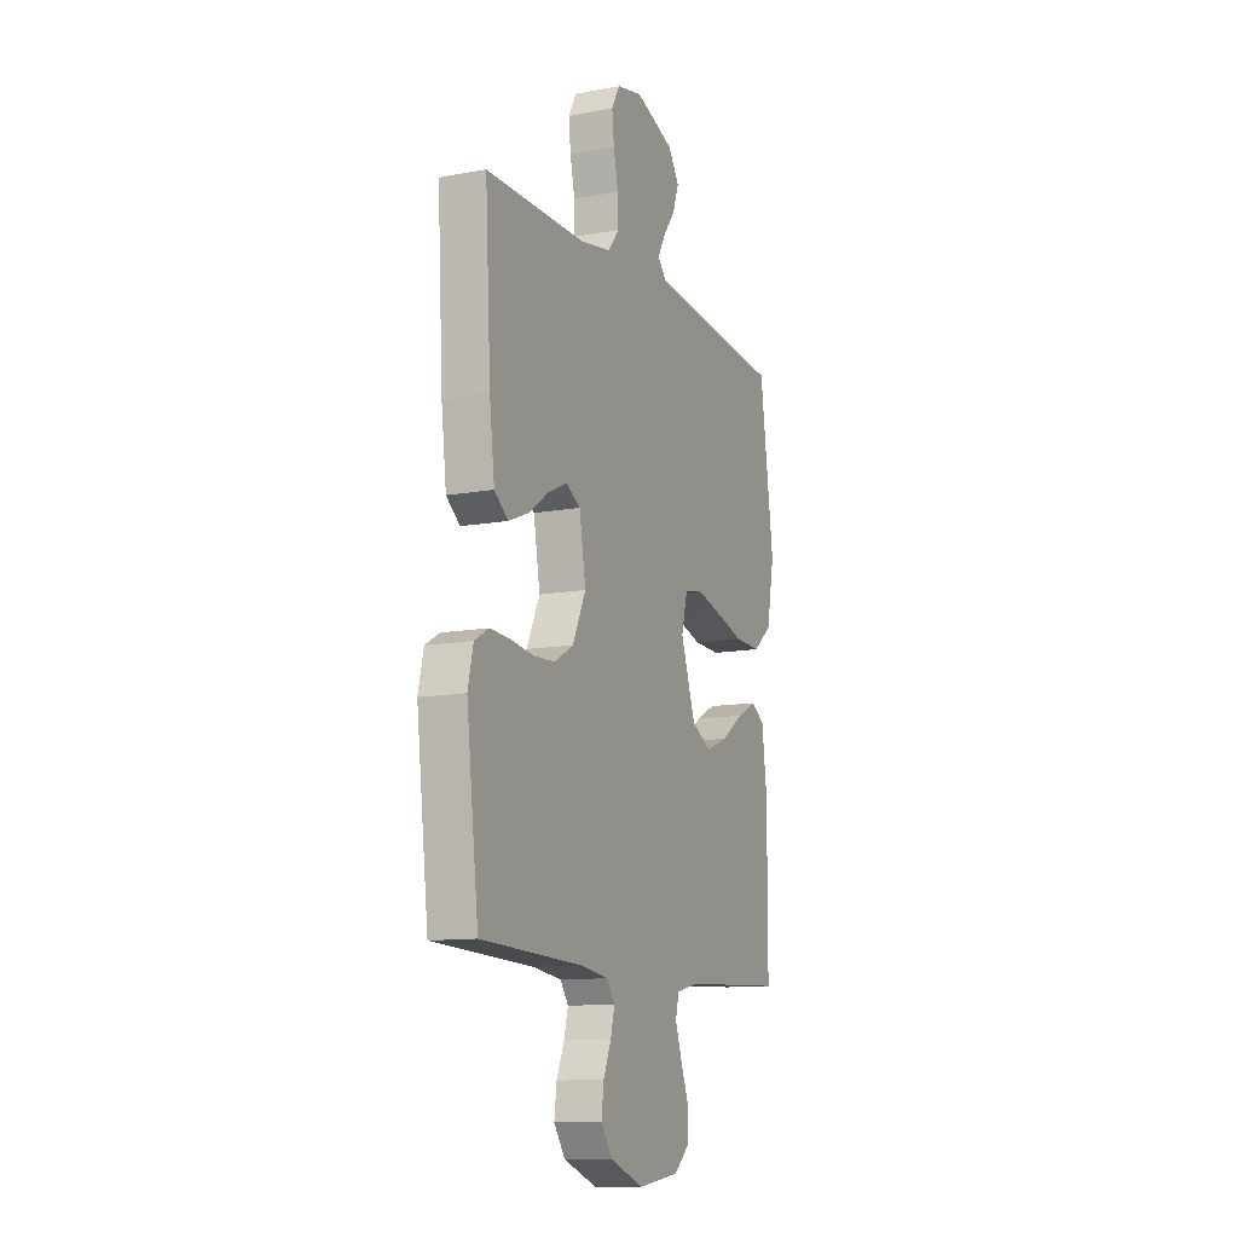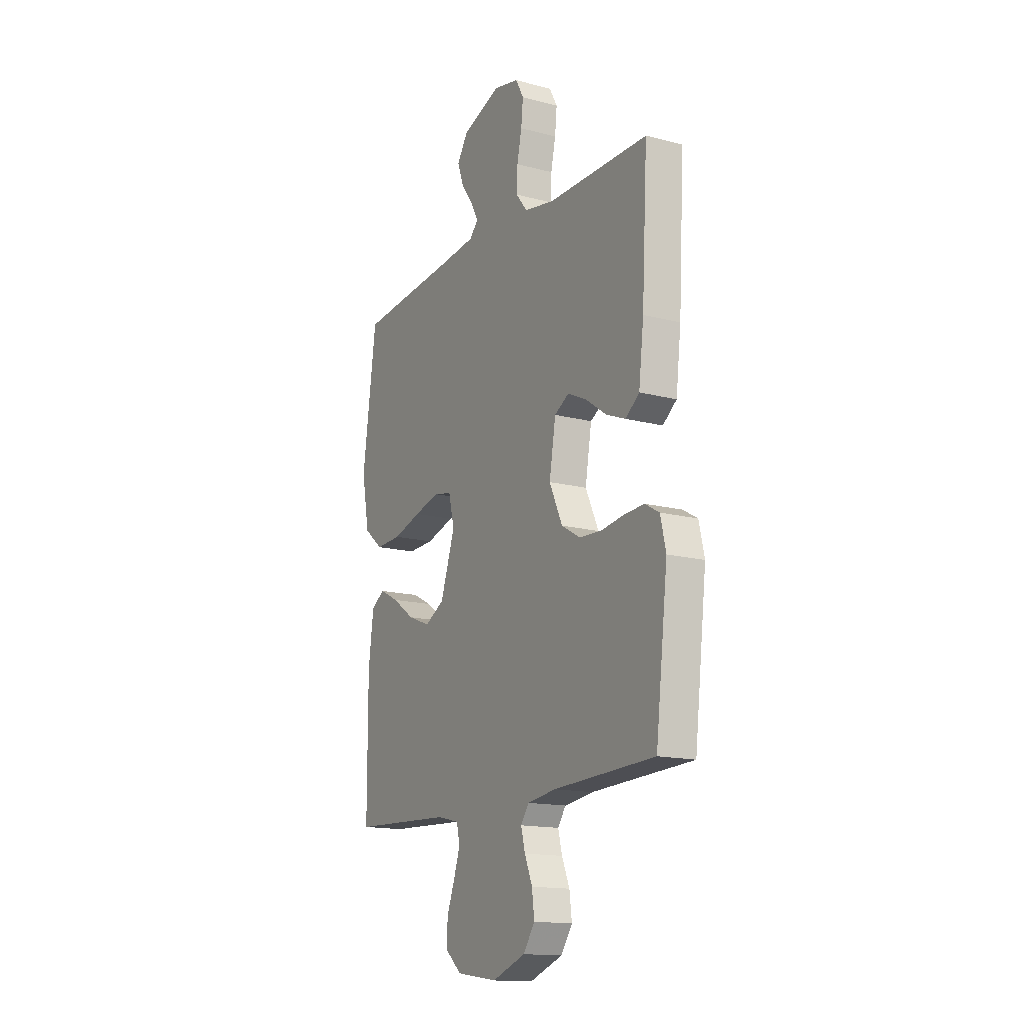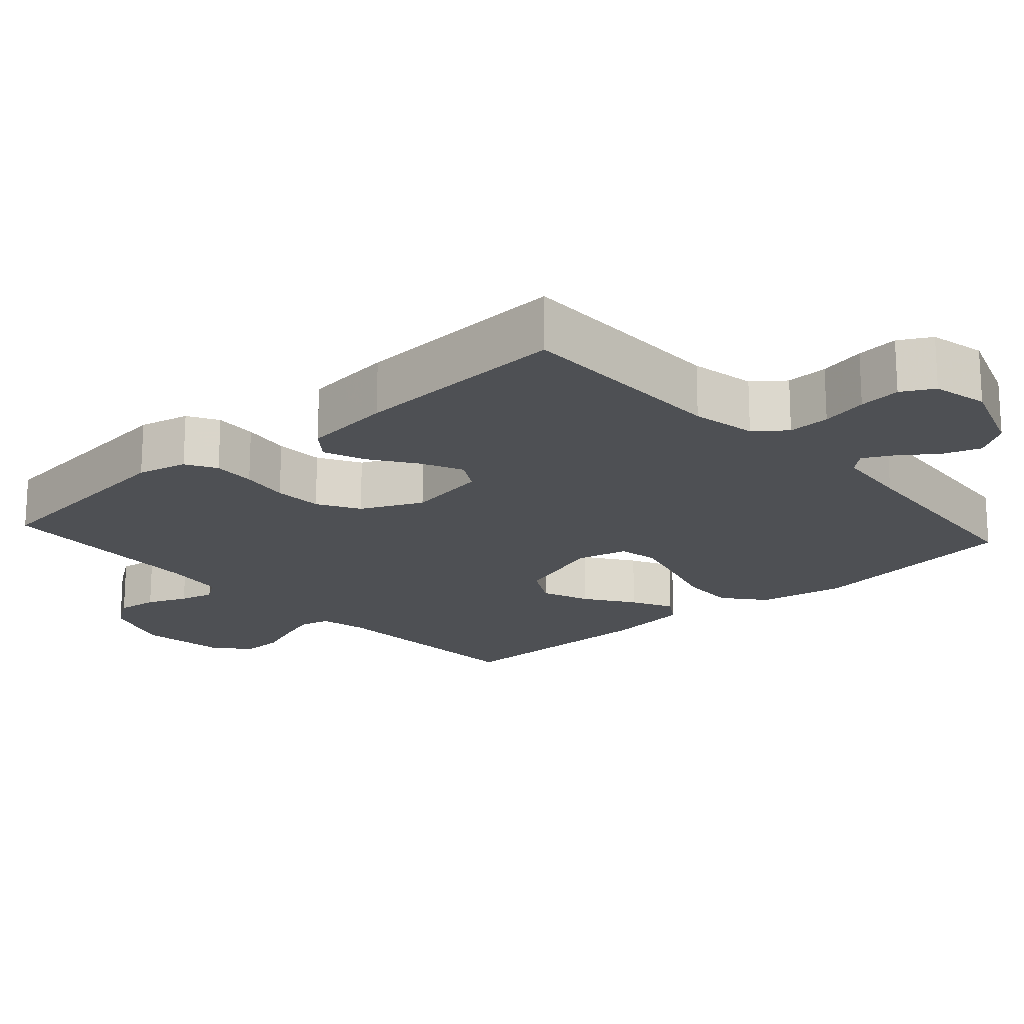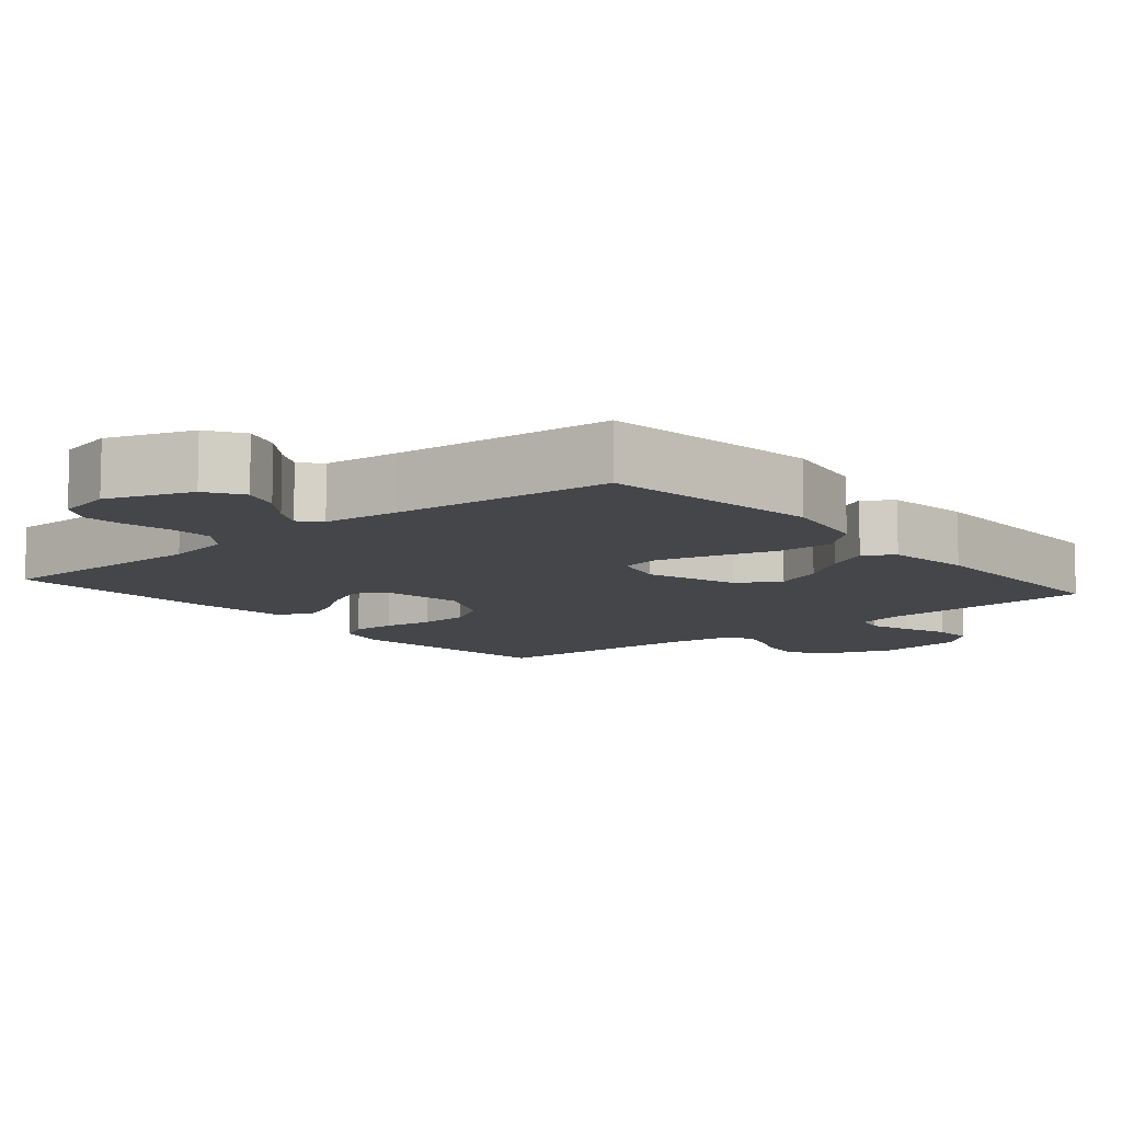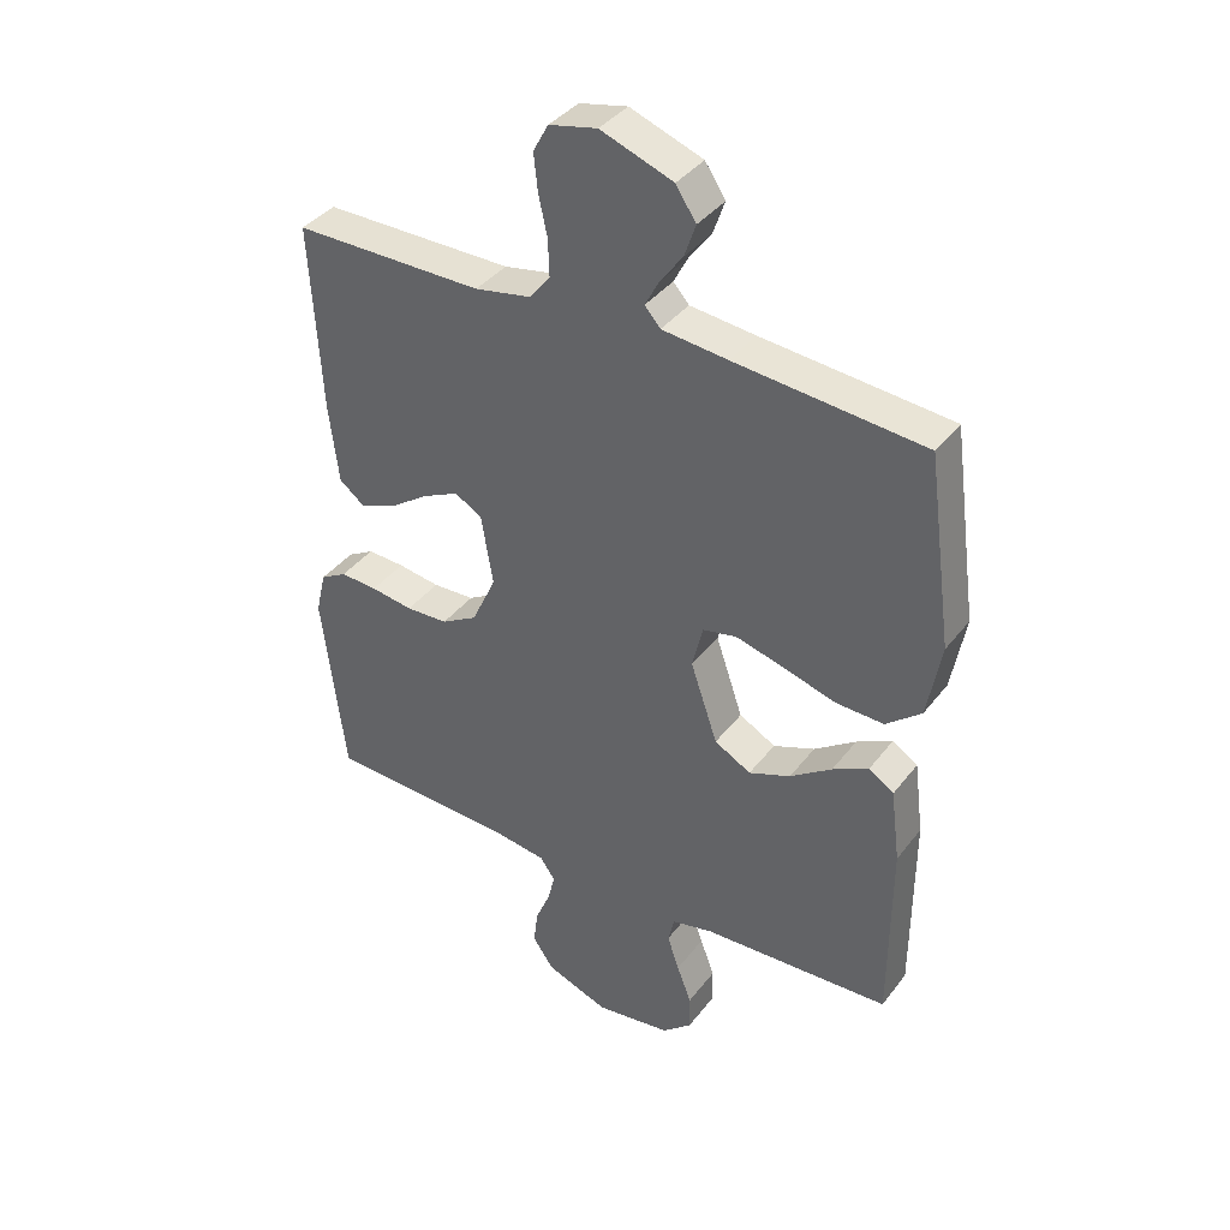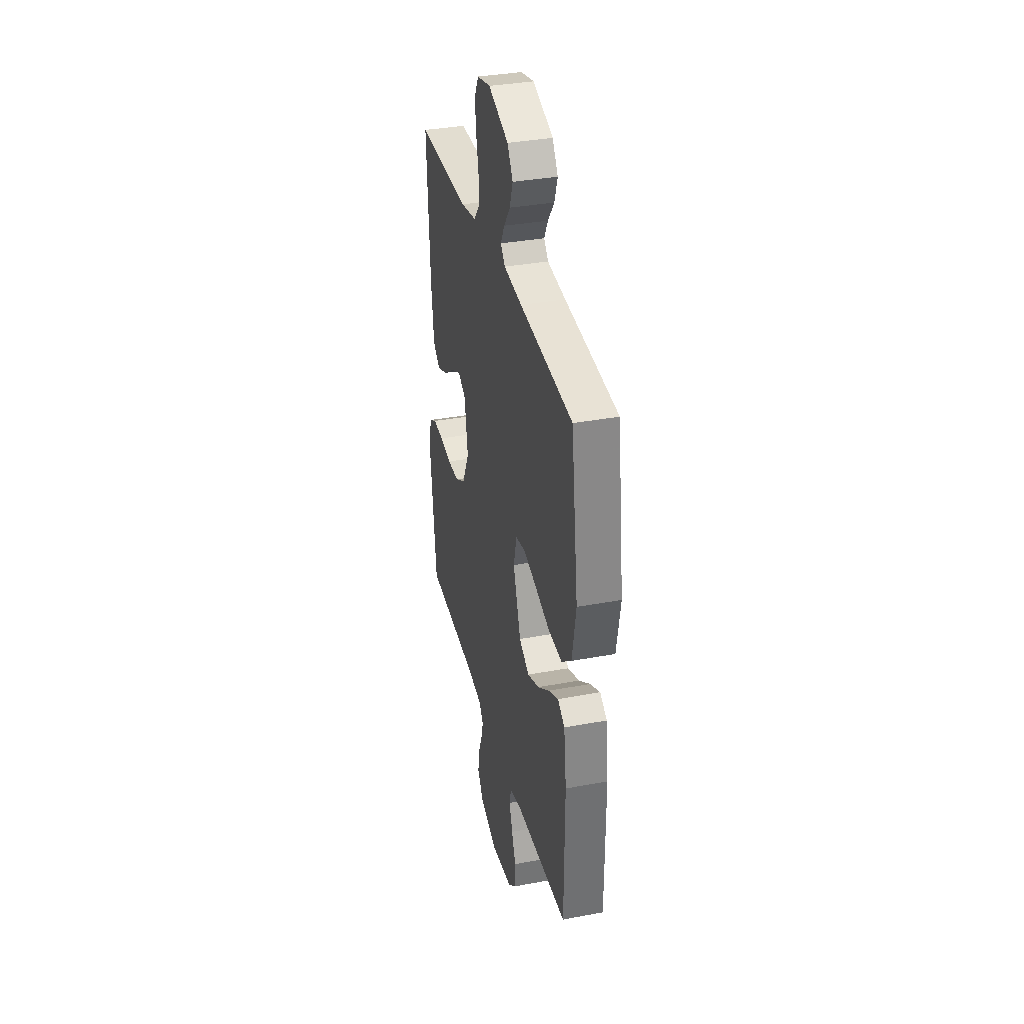
<metadata>
{"format":"obj","ext":"obj","renderer":"f3d","projection":"perspective","resolution":1024,"background":"white","views":[{"elev":-11.7,"azim":-65.9,"up":"+Z"},{"elev":-15.2,"azim":-119.2,"up":"+Z"},{"elev":-18.8,"azim":-48.2,"up":"+Y"},{"elev":-9.8,"azim":40.1,"up":"+Y"},{"elev":38.6,"azim":33.2,"up":"+Z"},{"elev":35.2,"azim":76.0,"up":"+Z"}]}
</metadata>
<code>
v 0.5 0.07 -0.5
v 0.2 0.07 -0.514
v 0.135 0.07 -0.529
v 0.125 0.07 -0.571
v 0.144 0.07 -0.627
v 0.167 0.07 -0.688
v 0.168 0.07 -0.745
v 0.121 0.07 -0.786
v 0 0.07 -0.803
v -0.099 0.07 -0.766
v -0.133 0.07 -0.717
v -0.126 0.07 -0.661
v -0.103 0.07 -0.606
v -0.091 0.07 -0.559
v -0.115 0.07 -0.525
v -0.2 0.07 -0.513
v -0.5 0.07 -0.5
v -0.536 0.07 -0.2
v -0.52 0.07 -0.131
v -0.478 0.07 -0.107
v -0.419 0.07 -0.11
v -0.352 0.07 -0.12
v -0.285 0.07 -0.117
v -0.228 0.07 -0.084
v -0.189 0.07 0
v -0.208 0.07 0.112
v -0.251 0.07 0.137
v -0.308 0.07 0.11
v -0.37 0.07 0.067
v -0.427 0.07 0.044
v -0.468 0.07 0.076
v -0.483 0.07 0.2
v -0.5 0.07 0.5
v -0.2 0.07 0.5
v -0.111 0.07 0.517
v -0.078 0.07 0.559
v -0.08 0.07 0.617
v -0.094 0.07 0.681
v -0.1 0.07 0.739
v -0.076 0.07 0.783
v 0 0.07 0.8
v 0.115 0.07 0.758
v 0.147 0.07 0.709
v 0.129 0.07 0.657
v 0.093 0.07 0.608
v 0.071 0.07 0.566
v 0.096 0.07 0.538
v 0.2 0.07 0.527
v 0.5 0.07 0.5
v 0.541 0.07 0.2
v 0.519 0.07 0.079
v 0.463 0.07 0.033
v 0.386 0.07 0.036
v 0.302 0.07 0.061
v 0.227 0.07 0.081
v 0.173 0.07 0.07
v 0.156 0.07 0
v 0.199 0.07 -0.126
v 0.257 0.07 -0.158
v 0.323 0.07 -0.132
v 0.389 0.07 -0.086
v 0.446 0.07 -0.057
v 0.486 0.07 -0.083
v 0.501 0.07 -0.2
v 0.5 0 -0.5
v 0.2 0 -0.514
v 0.135 0 -0.529
v 0.125 0 -0.571
v 0.144 0 -0.627
v 0.167 0 -0.688
v 0.168 0 -0.745
v 0.121 0 -0.786
v 0 0 -0.803
v -0.099 0 -0.766
v -0.133 0 -0.717
v -0.126 0 -0.661
v -0.103 0 -0.606
v -0.091 0 -0.559
v -0.115 0 -0.525
v -0.2 0 -0.513
v -0.5 0 -0.5
v -0.536 0 -0.2
v -0.52 0 -0.131
v -0.478 0 -0.107
v -0.419 0 -0.11
v -0.352 0 -0.12
v -0.285 0 -0.117
v -0.228 0 -0.084
v -0.189 0 0
v -0.208 0 0.112
v -0.251 0 0.137
v -0.308 0 0.11
v -0.37 0 0.067
v -0.427 0 0.044
v -0.468 0 0.076
v -0.483 0 0.2
v -0.5 0 0.5
v -0.2 0 0.5
v -0.111 0 0.517
v -0.078 0 0.559
v -0.08 0 0.617
v -0.094 0 0.681
v -0.1 0 0.739
v -0.076 0 0.783
v 0 0 0.8
v 0.115 0 0.758
v 0.147 0 0.709
v 0.129 0 0.657
v 0.093 0 0.608
v 0.071 0 0.566
v 0.096 0 0.538
v 0.2 0 0.527
v 0.5 0 0.5
v 0.541 0 0.2
v 0.519 0 0.079
v 0.463 0 0.033
v 0.386 0 0.036
v 0.302 0 0.061
v 0.227 0 0.081
v 0.173 0 0.07
v 0.156 0 0
v 0.199 0 -0.126
v 0.257 0 -0.158
v 0.323 0 -0.132
v 0.389 0 -0.086
v 0.446 0 -0.057
v 0.486 0 -0.083
v 0.501 0 -0.2
f 64 1 2
f 63 64 2
f 62 63 2
f 61 62 2
f 60 61 2
f 59 60 2 3
f 58 59 3
f 57 58 3 4
f 52 53 54
f 51 52 54
f 50 51 54
f 49 50 54
f 48 49 54
f 47 48 54 55
f 46 47 55 56
f 43 44 45
f 42 43 45
f 41 42 45
f 40 41 45
f 39 40 45
f 38 39 45
f 37 38 45
f 36 37 45 46
f 46 56 57
f 36 46 57
f 35 36 57
f 32 33 34
f 31 32 34
f 30 31 34
f 29 30 34
f 28 29 34
f 27 28 34 35
f 20 21 22
f 19 20 22
f 18 19 22
f 17 18 22
f 16 17 22
f 15 16 22 23
f 14 15 23 24
f 11 12 13
f 10 11 13
f 9 10 13
f 8 9 13
f 7 8 13
f 6 7 13
f 5 6 13
f 4 5 13 14
f 14 24 25
f 4 14 25
f 57 4 25
f 26 27 35 57
f 25 26 57
f 66 65 128
f 66 128 127
f 66 127 126
f 66 126 125
f 66 125 124
f 67 66 124 123
f 67 123 122
f 68 67 122 121
f 118 117 116
f 118 116 115
f 118 115 114
f 118 114 113
f 118 113 112
f 119 118 112 111
f 120 119 111 110
f 109 108 107
f 109 107 106
f 109 106 105
f 109 105 104
f 109 104 103
f 109 103 102
f 109 102 101
f 110 109 101 100
f 121 120 110
f 121 110 100
f 121 100 99
f 98 97 96
f 98 96 95
f 98 95 94
f 98 94 93
f 98 93 92
f 99 98 92 91
f 86 85 84
f 86 84 83
f 86 83 82
f 86 82 81
f 86 81 80
f 87 86 80 79
f 88 87 79 78
f 77 76 75
f 77 75 74
f 77 74 73
f 77 73 72
f 77 72 71
f 77 71 70
f 77 70 69
f 78 77 69 68
f 89 88 78
f 89 78 68
f 89 68 121
f 121 99 91 90
f 121 90 89
f 1 65 66 2
f 2 66 67 3
f 3 67 68 4
f 4 68 69 5
f 5 69 70 6
f 6 70 71 7
f 7 71 72 8
f 8 72 73 9
f 9 73 74 10
f 10 74 75 11
f 11 75 76 12
f 12 76 77 13
f 13 77 78 14
f 14 78 79 15
f 15 79 80 16
f 16 80 81 17
f 17 81 82 18
f 18 82 83 19
f 19 83 84 20
f 20 84 85 21
f 21 85 86 22
f 22 86 87 23
f 23 87 88 24
f 24 88 89 25
f 25 89 90 26
f 26 90 91 27
f 27 91 92 28
f 28 92 93 29
f 29 93 94 30
f 30 94 95 31
f 31 95 96 32
f 32 96 97 33
f 33 97 98 34
f 34 98 99 35
f 35 99 100 36
f 36 100 101 37
f 37 101 102 38
f 38 102 103 39
f 39 103 104 40
f 40 104 105 41
f 41 105 106 42
f 42 106 107 43
f 43 107 108 44
f 44 108 109 45
f 45 109 110 46
f 46 110 111 47
f 47 111 112 48
f 48 112 113 49
f 49 113 114 50
f 50 114 115 51
f 51 115 116 52
f 52 116 117 53
f 53 117 118 54
f 54 118 119 55
f 55 119 120 56
f 56 120 121 57
f 57 121 122 58
f 58 122 123 59
f 59 123 124 60
f 60 124 125 61
f 61 125 126 62
f 62 126 127 63
f 63 127 128 64
f 64 128 65 1

</code>
